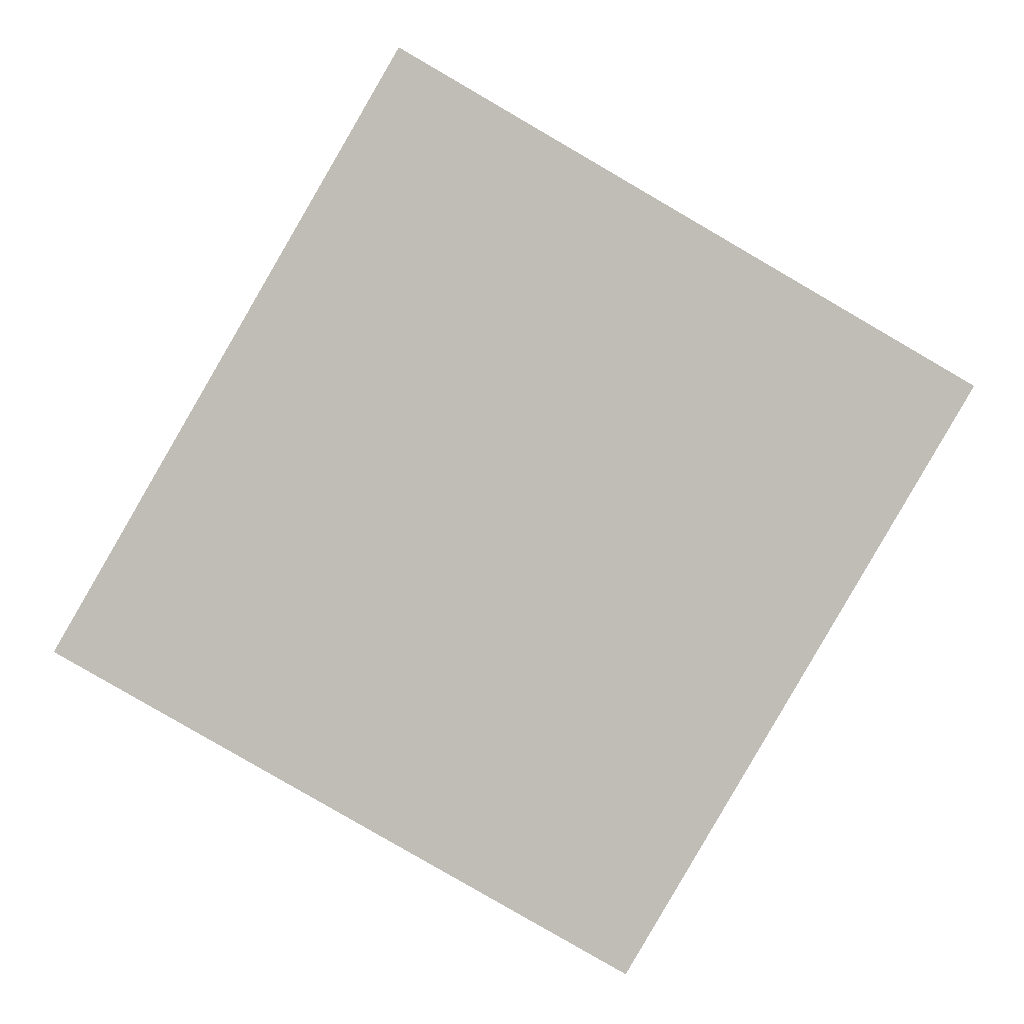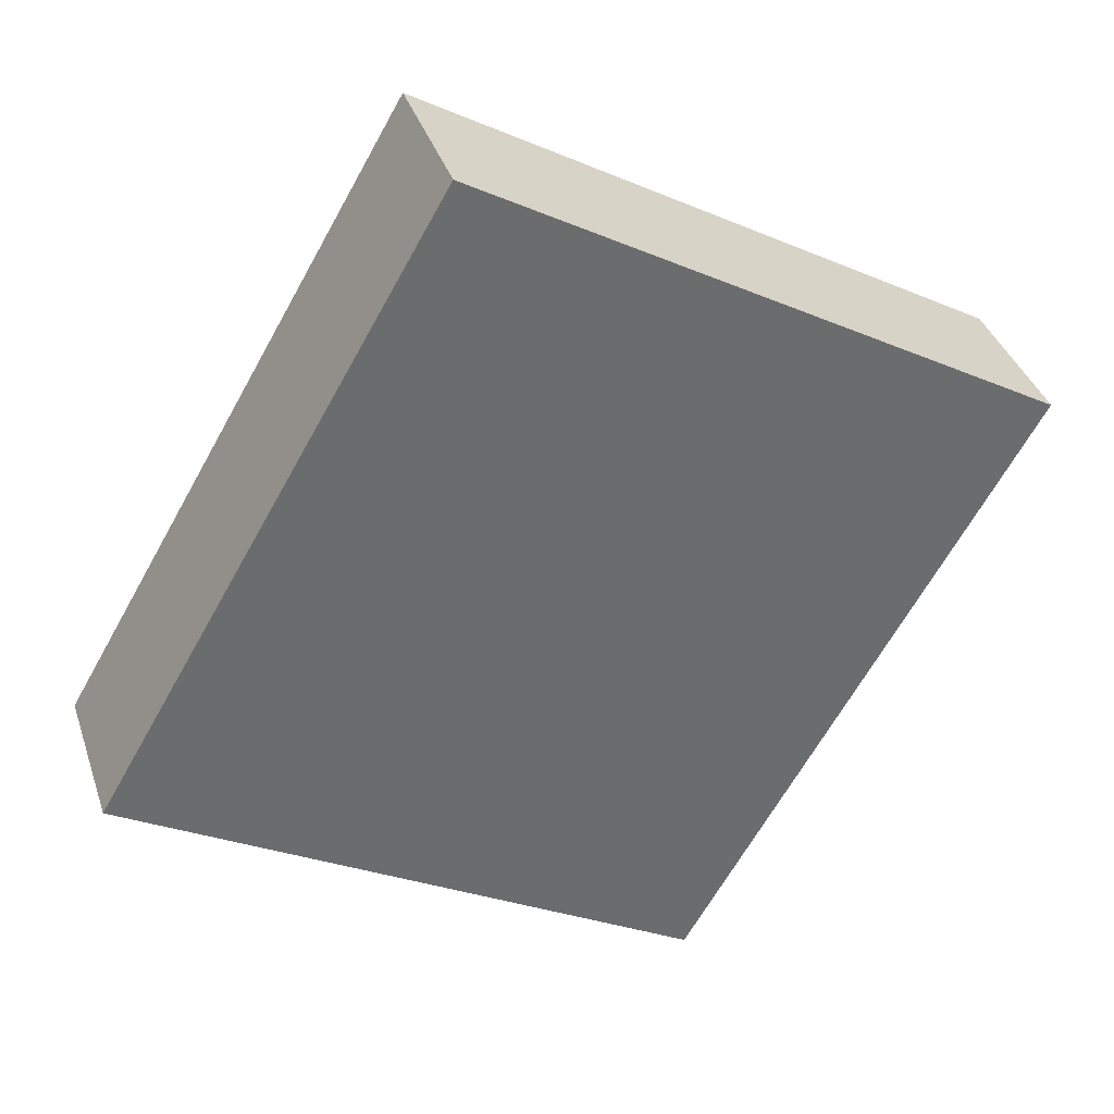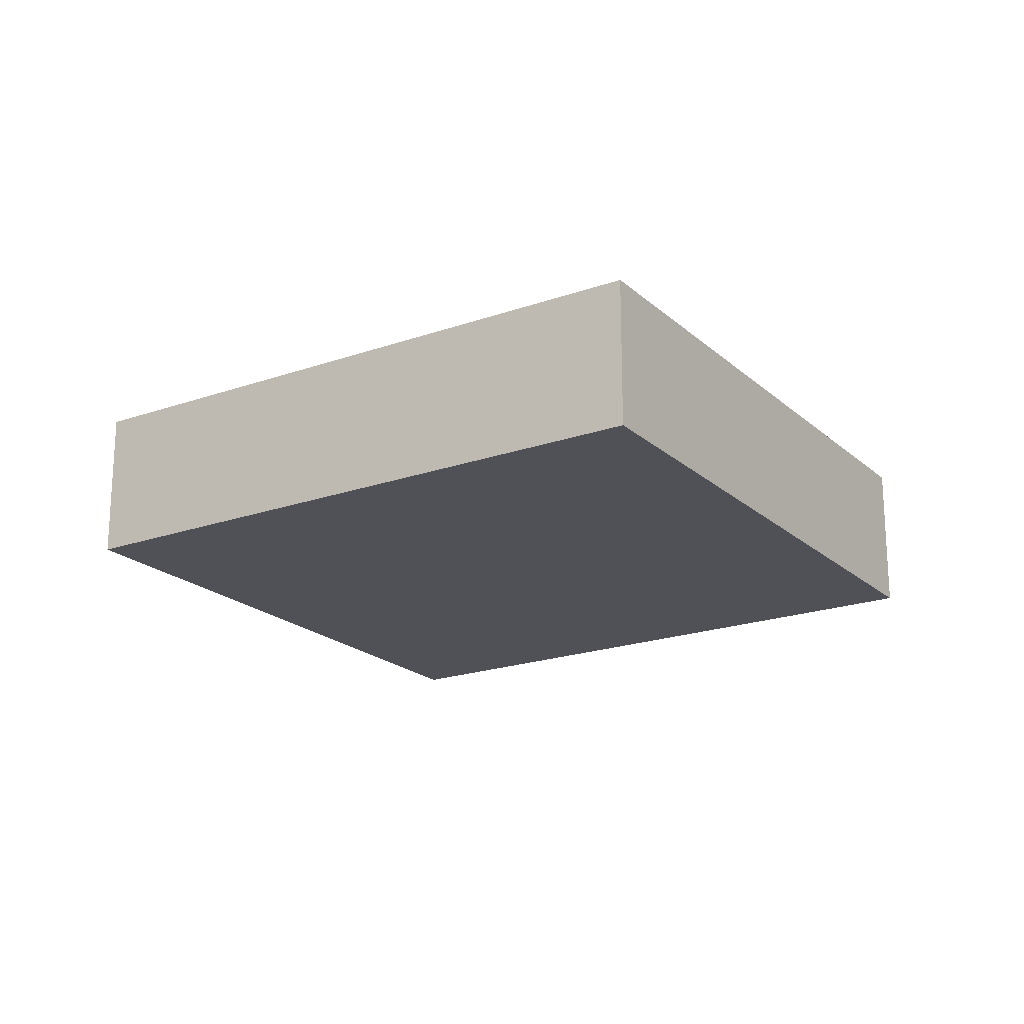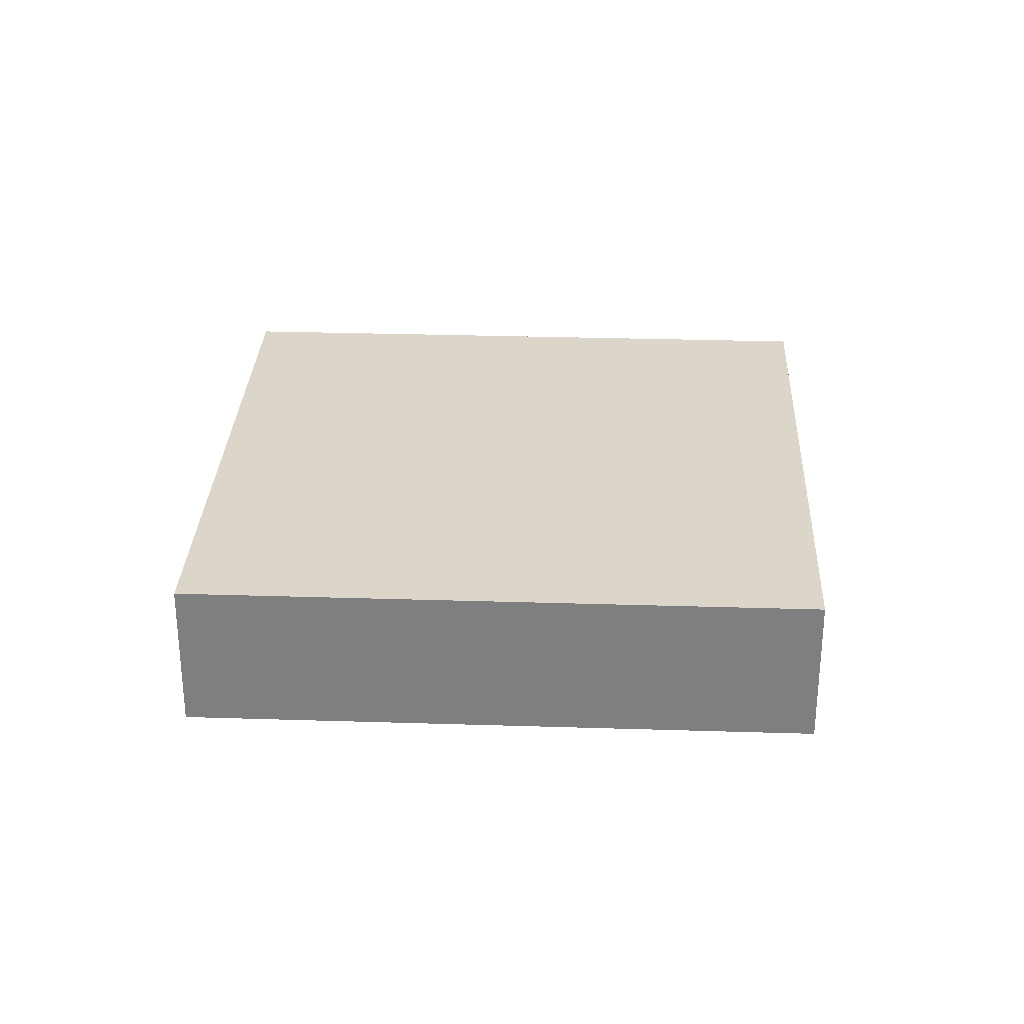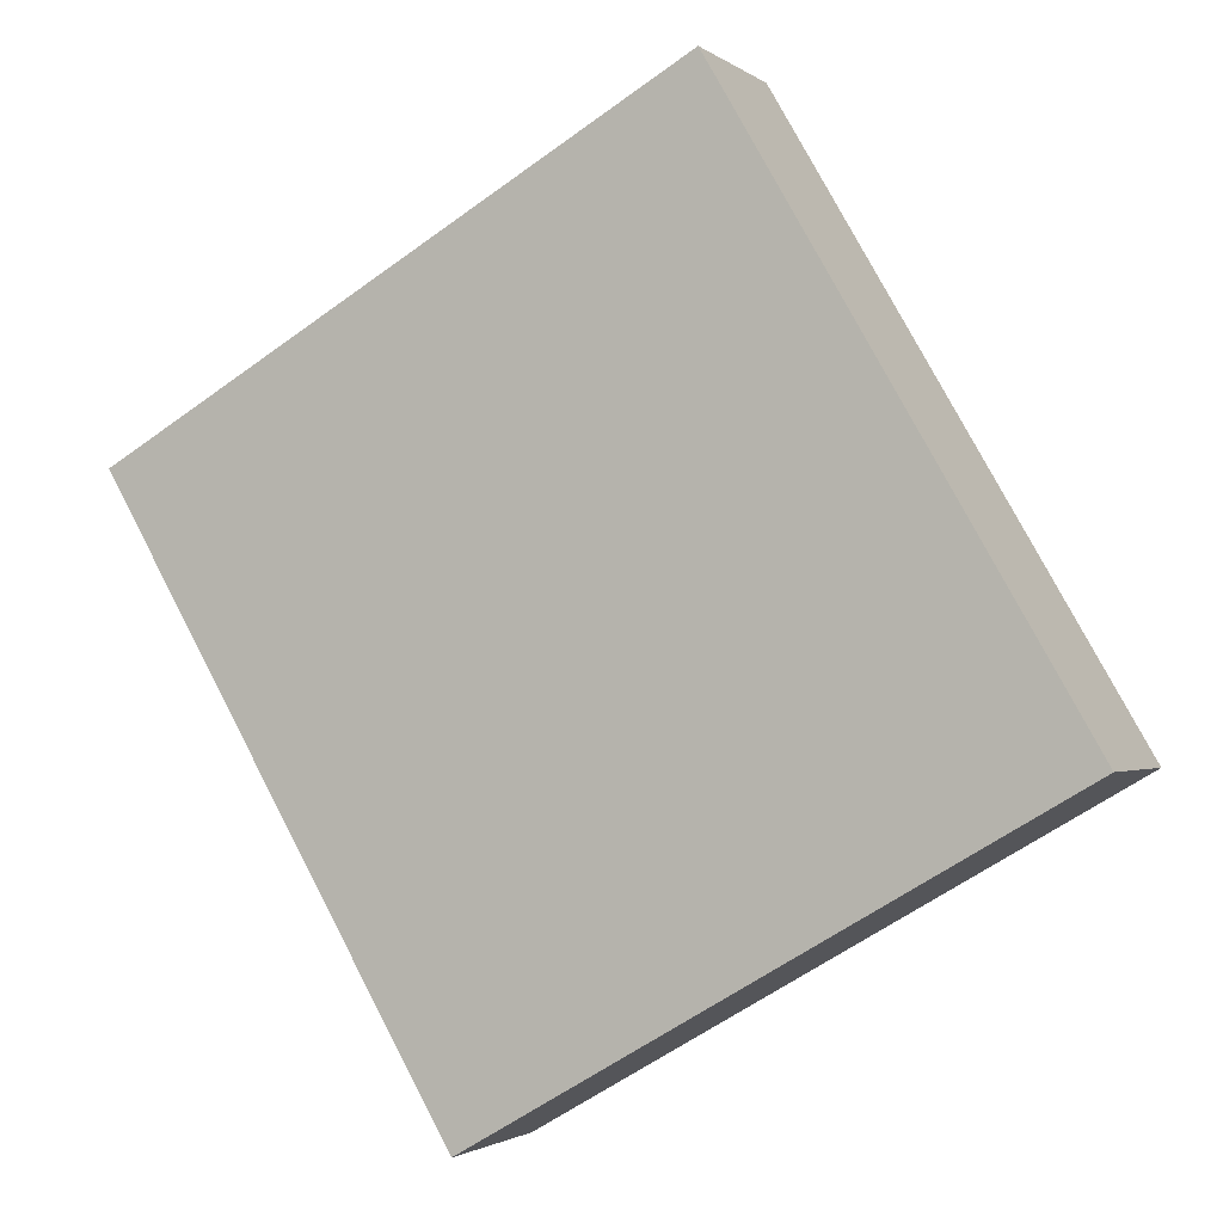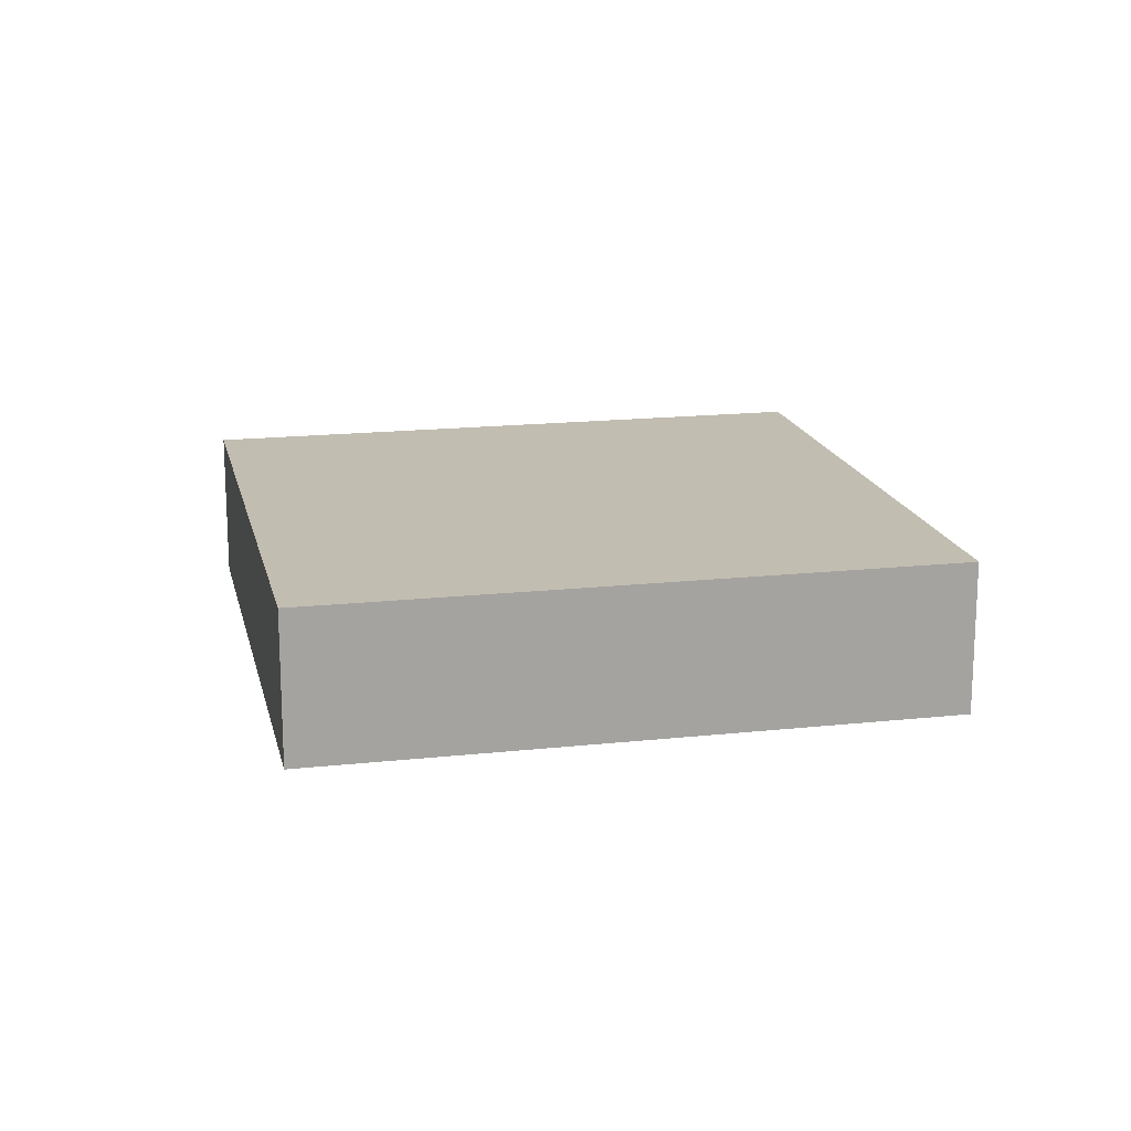
<metadata>
{"format":"obj","ext":"obj","renderer":"f3d","projection":"perspective","resolution":1024,"background":"white","views":[{"elev":4.9,"azim":178.4,"up":"+Z"},{"elev":36.8,"azim":162.6,"up":"+Z"},{"elev":-20.3,"azim":92.7,"up":"+Y"},{"elev":29.8,"azim":62.5,"up":"+Y"},{"elev":-1.7,"azim":23.6,"up":"+Z"},{"elev":17.0,"azim":-132.5,"up":"+Y"}]}
</metadata>
<code>
v  0 0.596 3.649e-17
v  3.416 0.596 -0.982
v  1.287 0.596 -2.218
v  2.129 0.596 1.236
v  3.416 6.013e-17 -0.982
v  1.287 1.358e-16 -2.218
v  0 0 0
v  2.129 -7.568e-17 1.236
g defaultobject
f 1 2 3
f 2 1 4
f 5 3 2
f 3 5 6
f 6 1 3
f 1 6 7
f 7 4 1
f 4 7 8
f 8 2 4
f 2 8 5
f 5 7 6
f 7 5 8

</code>
